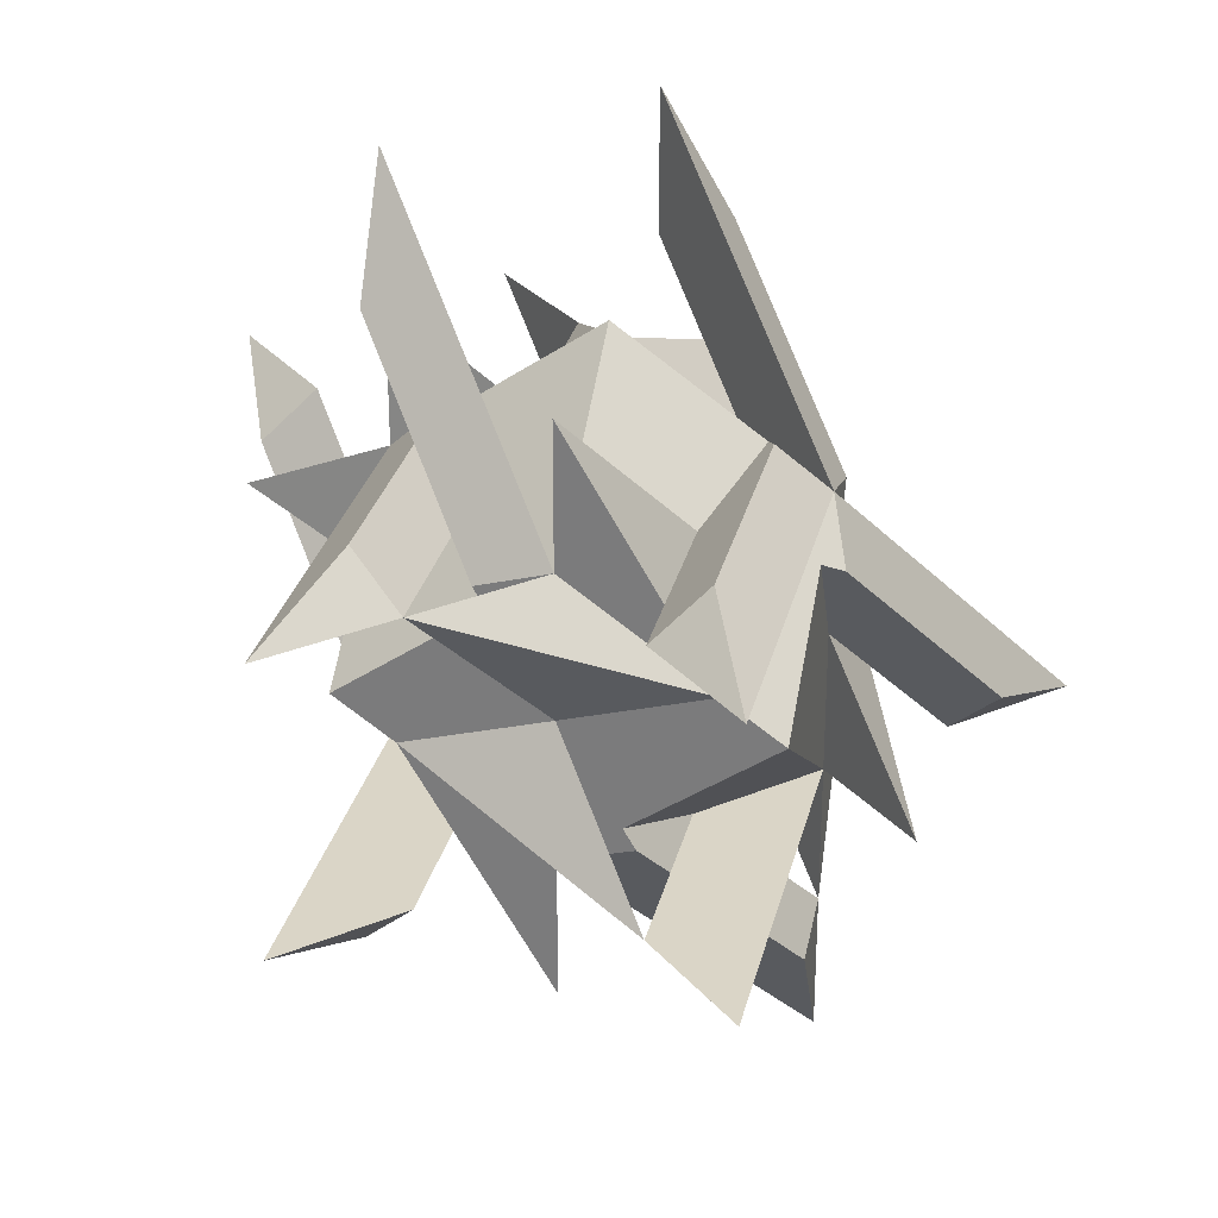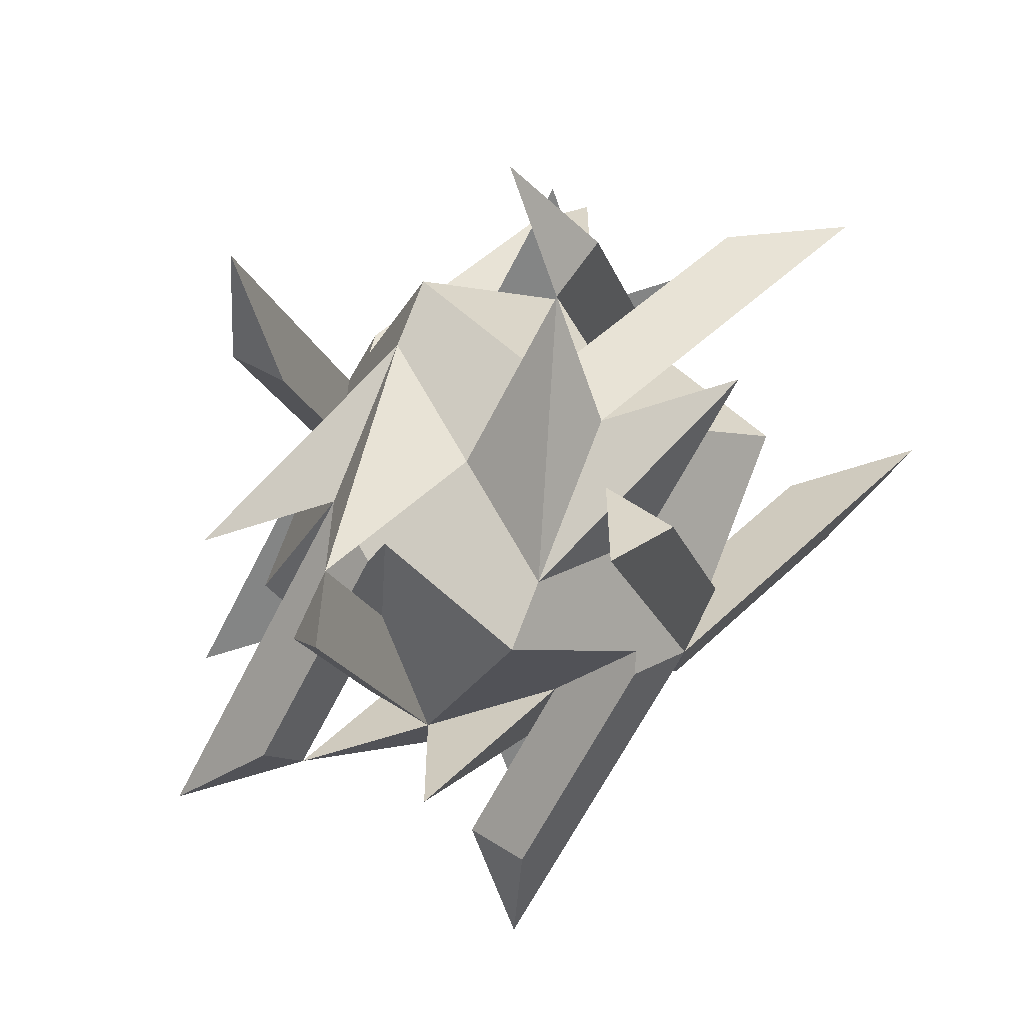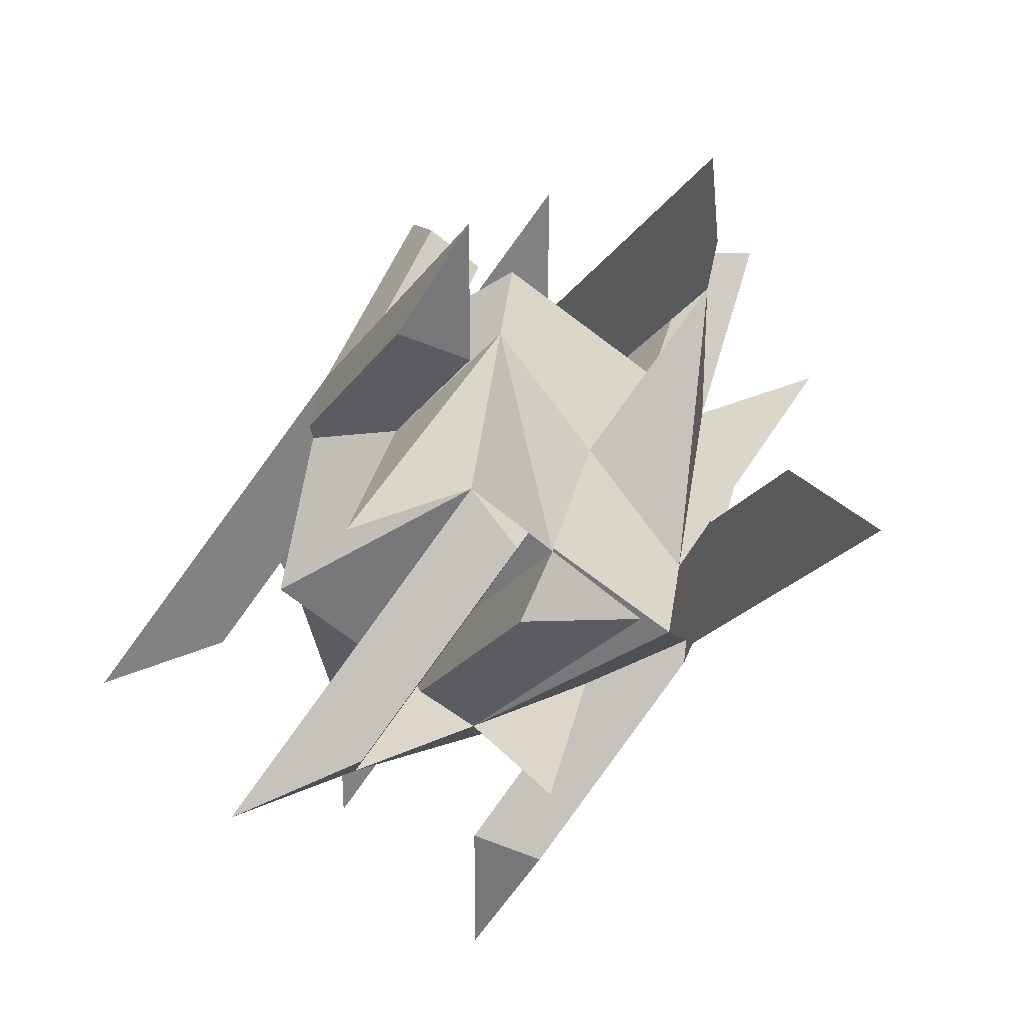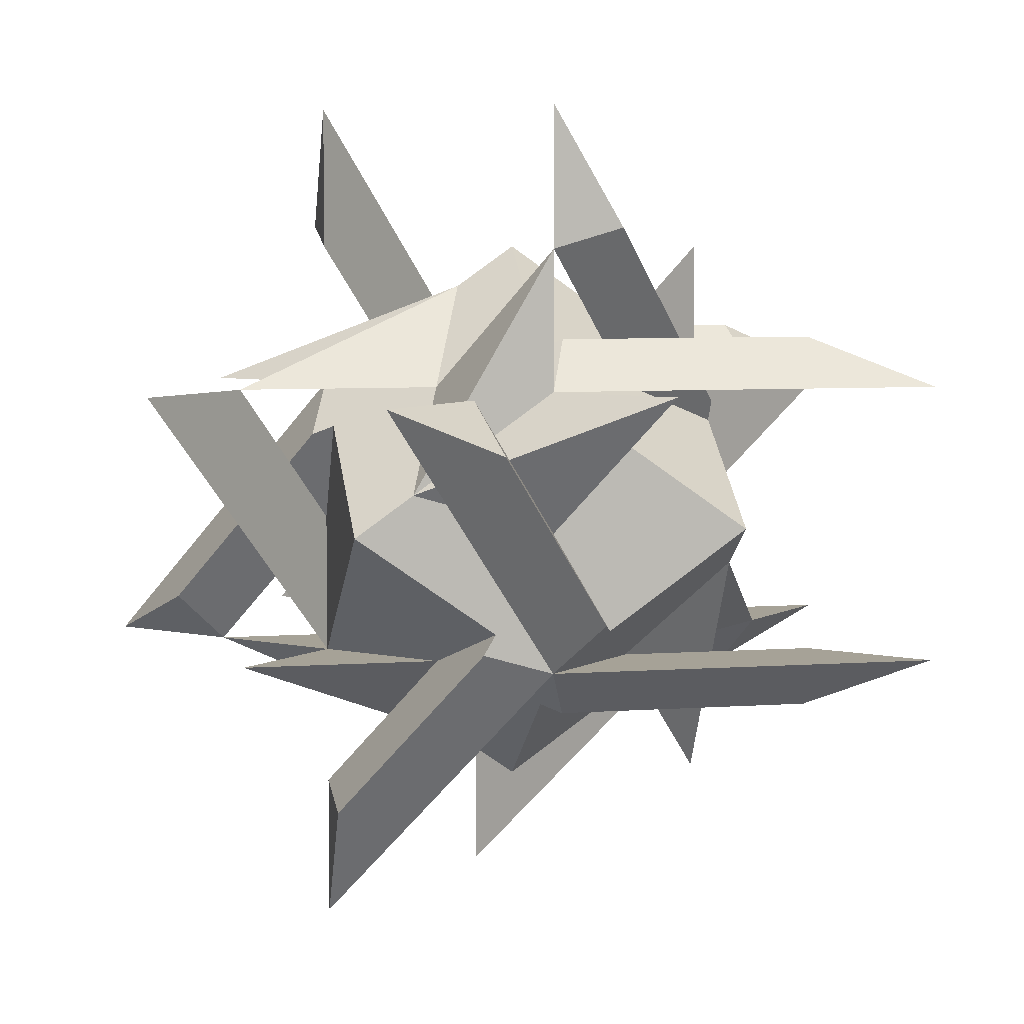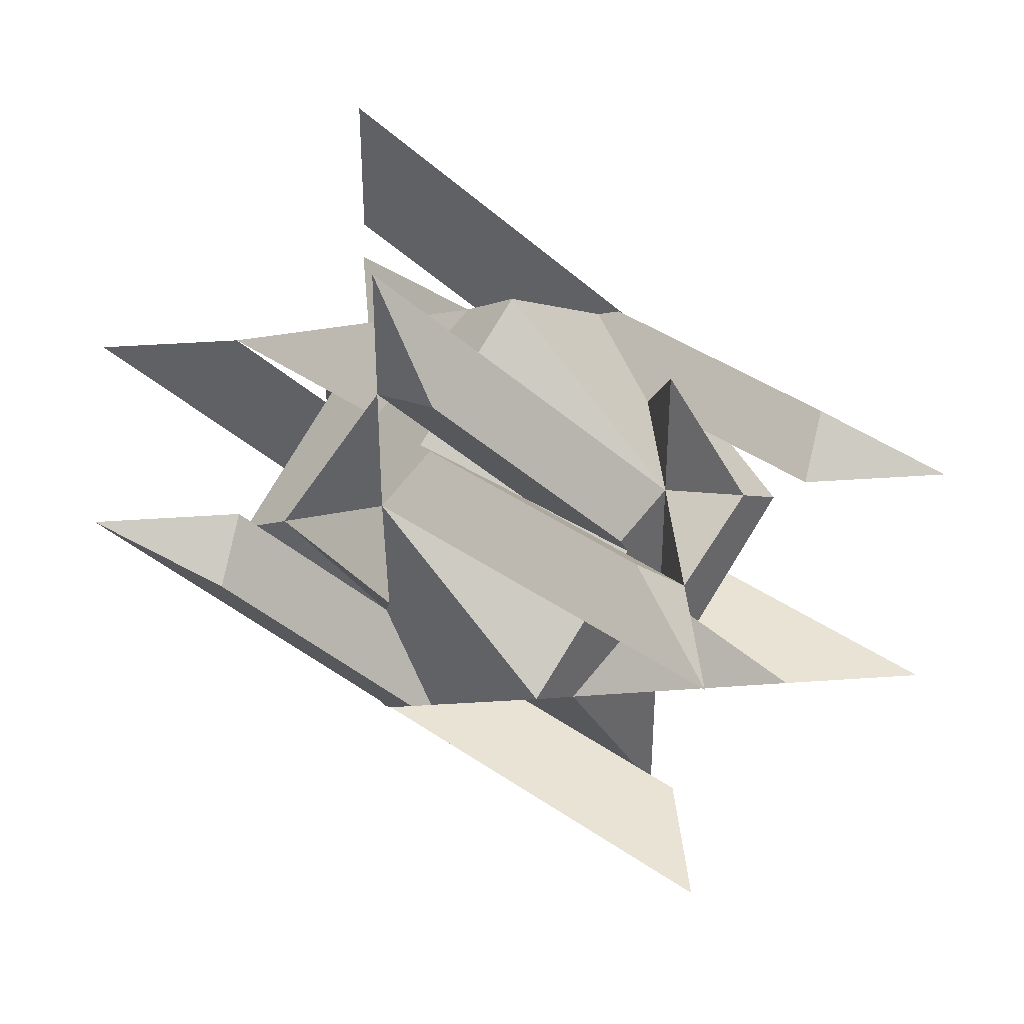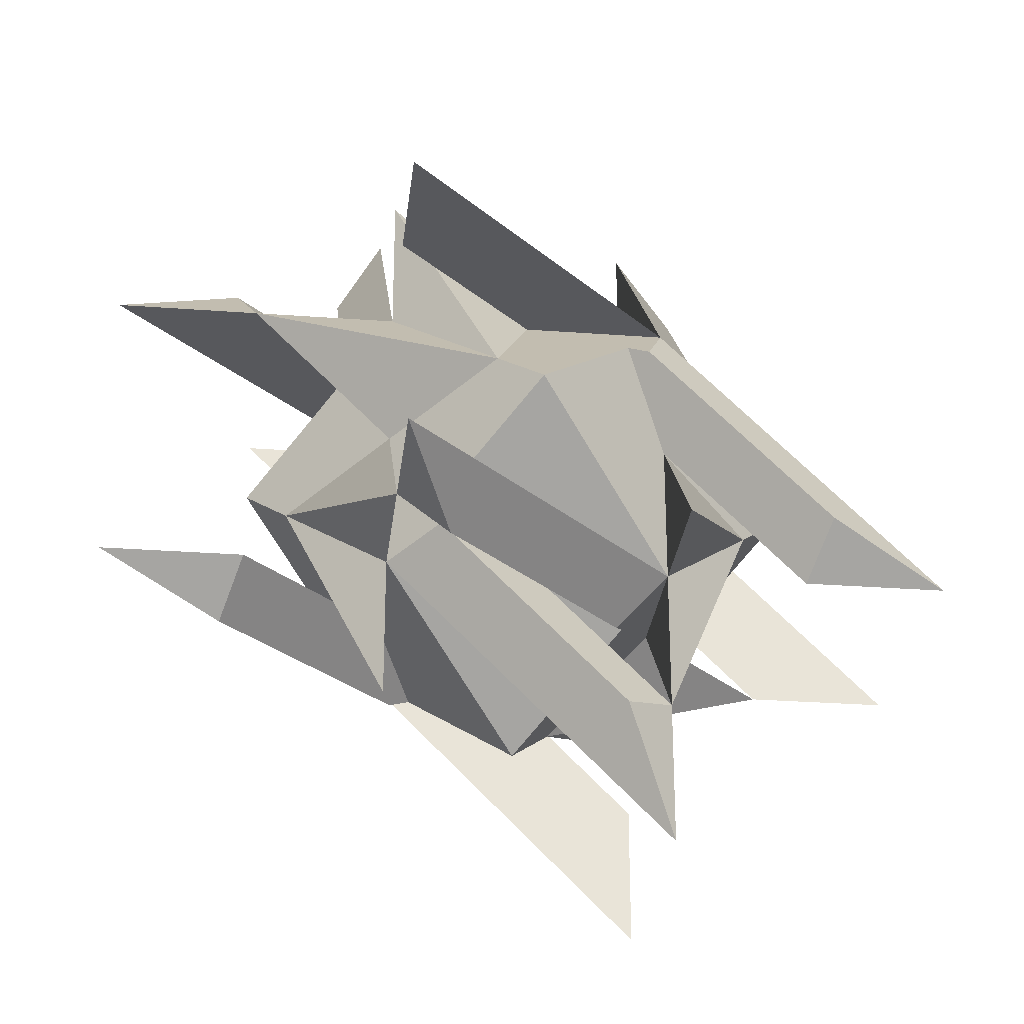
<metadata>
{"format":"obj","ext":"obj","renderer":"f3d","projection":"perspective","resolution":1024,"background":"white","views":[{"elev":29.0,"azim":-31.9,"up":"+Y"},{"elev":-61.6,"azim":-161.3,"up":"+Z"},{"elev":30.4,"azim":-123.5,"up":"+Z"},{"elev":6.4,"azim":-56.9,"up":"+Z"},{"elev":41.1,"azim":-94.9,"up":"+Y"},{"elev":-28.5,"azim":83.6,"up":"+Z"}]}
</metadata>
<code>
v 0.6464 -3.146 1.354
v -1 -2 1
v 1 -4 1
v -0.7071 -1.707 1.293
v -0.2929 -0.7071 1.707
v -1 -1 1
v -2 0 1
v -1 0 1
v -1 1 1
v 0 0 1
v 0.7071 -0.2929 1.293
v 1 0 1
v 2.146 -1.646 1.354
v 3 -2 1
v 2 -2 1
v 0.8536 -0.3536 1.354
v 1 -1 1
v 0 -1 2
v 1 -2 1
v 0 -2 1
v -0.6464 -1.854 1.354
v 1 -3 1
v 2.146 -1.646 -1.354
v 1 0 -1
v 3 -2 -1
v 0.7071 -0.2929 -1.293
v -0.2929 -0.7071 -1.707
v 0 0 -1
v -1 1 -1
v -1 0 -1
v -2 0 -1
v -1 -1 -1
v -0.7071 -1.707 -1.293
v -1 -2 -1
v 0.6464 -3.146 -1.354
v 1 -4 -1
v 1 -3 -1
v -0.6464 -1.854 -1.354
v 0 -2 -1
v 0 -1 -2
v 1 -2 -1
v 1 -1 -1
v 0.8536 -0.3536 -1.354
v 2 -2 -1
v -1.354 1.146 -0.6464
v -1 2 -1
v -1.293 -0.2929 0.7071
v -1.707 -1.293 0.2929
v -1 -2 2
v -1 -3 1
v -1 -2 0
v -1.293 -1.707 -0.7071
v -1.354 -0.3536 -2.146
v -1 0 -3
v -1 0 -2
v -1.354 -1.646 -0.8536
v -2 -1 0
v -1 0 0
v -1.354 -0.1464 0.6464
v 1.354 -0.3536 -2.146
v 1 0 -3
v 1.293 -1.707 -0.7071
v 1.707 -1.293 0.2929
v 1 -2 0
v 1 -2 2
v 1.293 -0.2929 0.7071
v 1.354 1.146 -0.6464
v 1 2 -1
v 1 1 -1
v 1.354 -0.1464 0.6464
v 1 0 0
v 2 -1 0
v 1.354 -1.646 -0.8536
v 1 0 -2
v -0.6464 -2.354 2.146
v -1 -2 3
v 0.7071 -2.293 0.7071
v 0.2929 -2.707 -0.2929
v 1 -2 -2
v -0.7071 -2.293 -0.7071
v -2.146 -2.354 0.6464
v -3 -2 1
v -2 -2 1
v -0.8536 -2.354 -0.6464
v 0 -3 0
v 0.6464 -2.354 0.8536
v -2.146 0.3536 0.6464
v -3 0 1
v -0.7071 0.2929 -0.7071
v 0.2929 0.7071 -0.2929
v 2 0 -1
v 0.7071 0.2929 0.7071
v -0.6464 0.3536 2.146
v -1 0 3
v -1 0 2
v 0.6464 0.3536 0.8536
v 0 1 0
v -0.8536 0.3536 -0.6464
f 1 2 3
f 4 5 6
f 6 5 7
f 7 5 8
f 8 5 9
f 9 5 10
f 5 11 10
f 12 13 14
f 14 13 15
f 16 11 17
f 17 18 19
f 18 20 19
f 21 1 20
f 22 1 3
f 22 3 2
f 6 7 8
f 20 22 2
f 14 15 17
f 8 9 10
f 12 14 17
f 1 21 2
f 6 2 4
f 4 18 5
f 2 21 4
f 12 10 11
f 5 18 11
f 11 16 12
f 12 16 13
f 17 15 13
f 13 16 17
f 17 11 18
f 18 4 20
f 22 20 1
f 4 21 20
f 23 24 25
f 26 27 28
f 28 27 29
f 29 27 30
f 30 27 31
f 31 27 32
f 27 33 32
f 34 35 36
f 36 35 37
f 38 33 39
f 39 40 41
f 40 42 41
f 43 23 42
f 44 23 25
f 44 25 24
f 28 29 30
f 42 44 24
f 36 37 39
f 30 31 32
f 34 36 39
f 23 43 24
f 28 24 26
f 26 40 27
f 24 43 26
f 34 32 33
f 27 40 33
f 33 38 34
f 34 38 35
f 39 37 35
f 35 38 39
f 39 33 40
f 40 26 42
f 44 42 23
f 26 43 42
f 45 8 46
f 47 48 6
f 6 48 49
f 49 48 2
f 2 48 50
f 50 48 51
f 48 52 51
f 34 53 54
f 54 53 55
f 56 52 32
f 32 57 30
f 57 58 30
f 59 45 58
f 29 45 46
f 29 46 8
f 6 49 2
f 58 29 8
f 54 55 32
f 2 50 51
f 34 54 32
f 45 59 8
f 6 8 47
f 47 57 48
f 8 59 47
f 34 51 52
f 48 57 52
f 52 56 34
f 34 56 53
f 32 55 53
f 53 56 32
f 32 52 57
f 57 47 58
f 29 58 45
f 47 59 58
f 60 41 61
f 62 63 64
f 64 63 22
f 22 63 19
f 19 63 65
f 65 63 17
f 63 66 17
f 12 67 68
f 68 67 69
f 70 66 71
f 71 72 24
f 72 42 24
f 73 60 42
f 74 60 61
f 74 61 41
f 64 22 19
f 42 74 41
f 68 69 71
f 19 65 17
f 12 68 71
f 60 73 41
f 64 41 62
f 62 72 63
f 41 73 62
f 12 17 66
f 63 72 66
f 66 70 12
f 12 70 67
f 71 69 67
f 67 70 71
f 71 66 72
f 72 62 42
f 74 42 60
f 62 73 42
f 75 19 76
f 77 78 64
f 64 78 44
f 44 78 41
f 41 78 79
f 79 78 39
f 78 80 39
f 34 81 82
f 82 81 83
f 84 80 51
f 51 85 2
f 85 20 2
f 86 75 20
f 49 75 76
f 49 76 19
f 64 44 41
f 20 49 19
f 82 83 51
f 41 79 39
f 34 82 51
f 75 86 19
f 64 19 77
f 77 85 78
f 19 86 77
f 34 39 80
f 78 85 80
f 80 84 34
f 34 84 81
f 51 83 81
f 81 84 51
f 51 80 85
f 85 77 20
f 49 20 75
f 77 86 20
f 87 30 88
f 89 90 28
f 28 90 74
f 74 90 24
f 24 90 91
f 91 90 71
f 90 92 71
f 12 93 94
f 94 93 95
f 96 92 10
f 10 97 8
f 97 58 8
f 98 87 58
f 7 87 88
f 7 88 30
f 28 74 24
f 58 7 30
f 94 95 10
f 24 91 71
f 12 94 10
f 87 98 30
f 28 30 89
f 89 97 90
f 30 98 89
f 12 71 92
f 90 97 92
f 92 96 12
f 12 96 93
f 10 95 93
f 93 96 10
f 10 92 97
f 97 89 58
f 7 58 87
f 89 98 58

</code>
